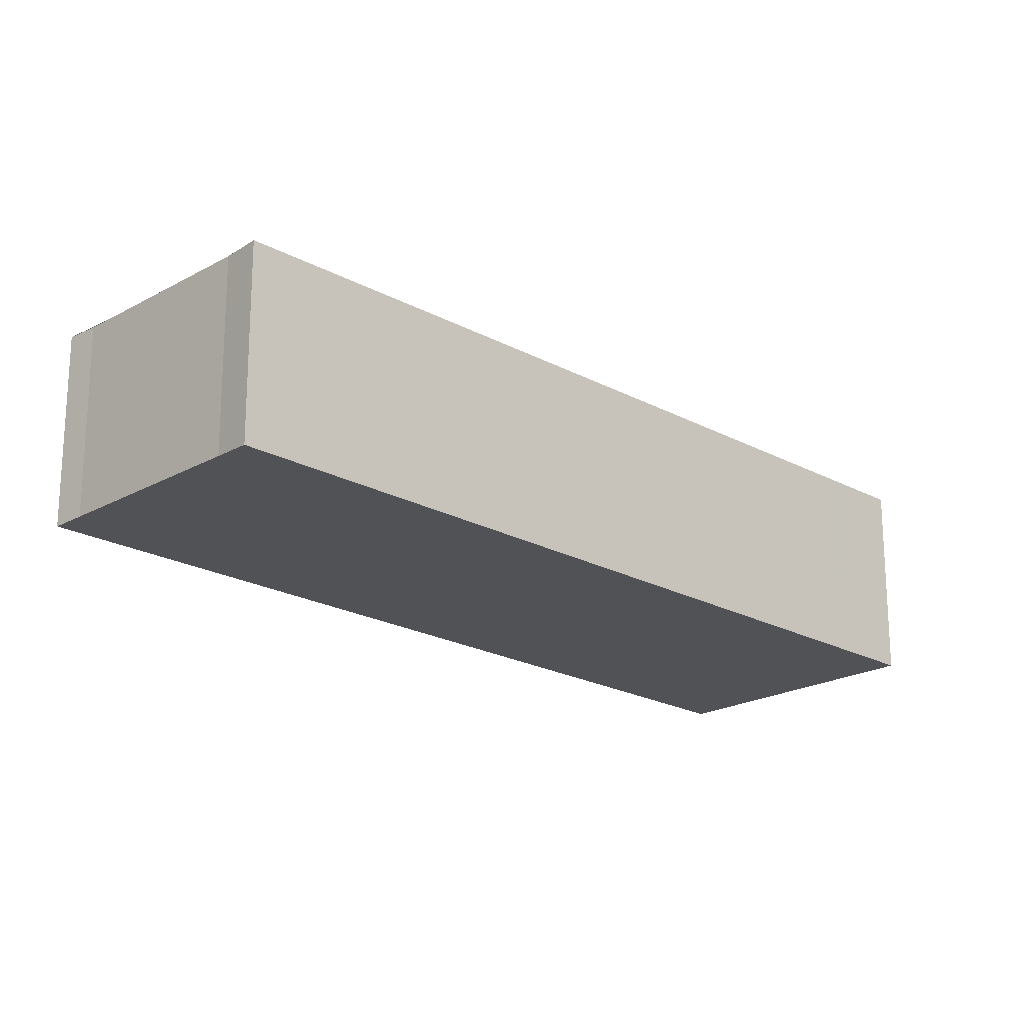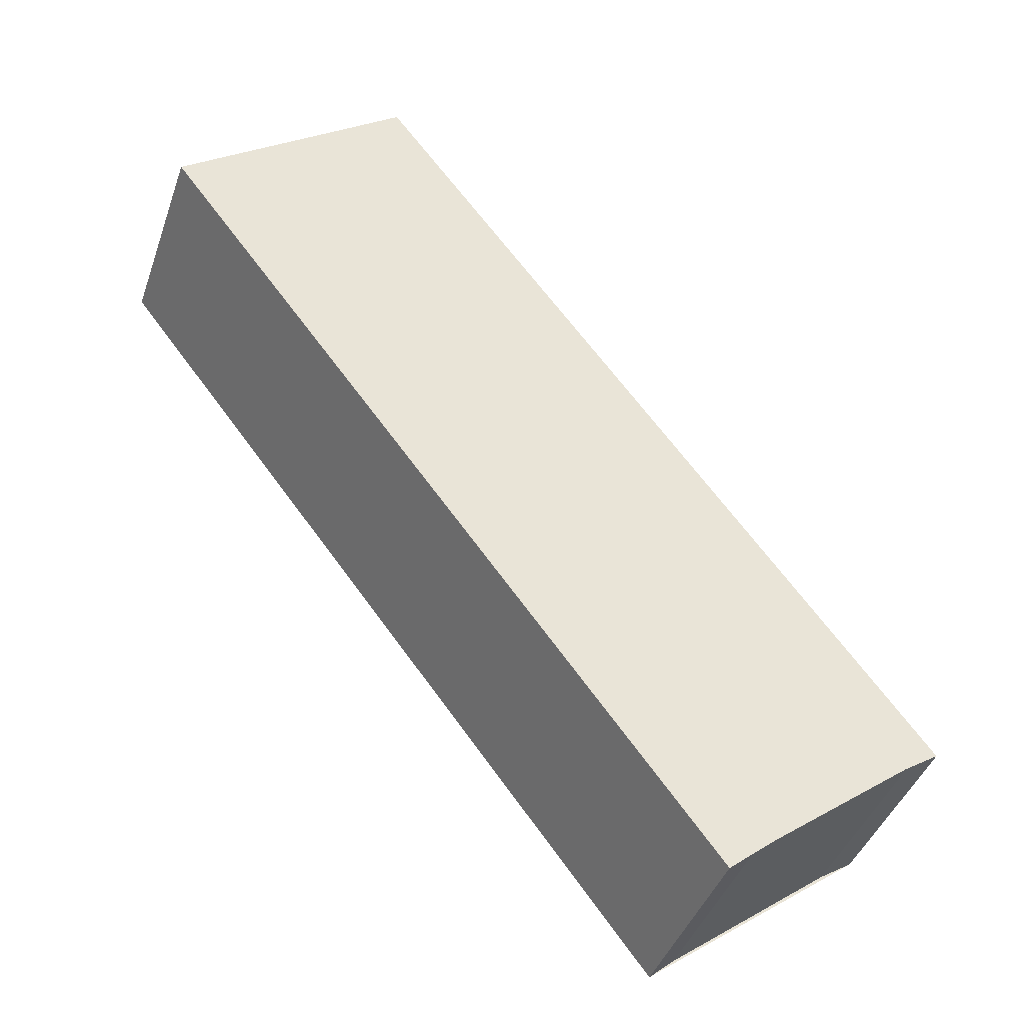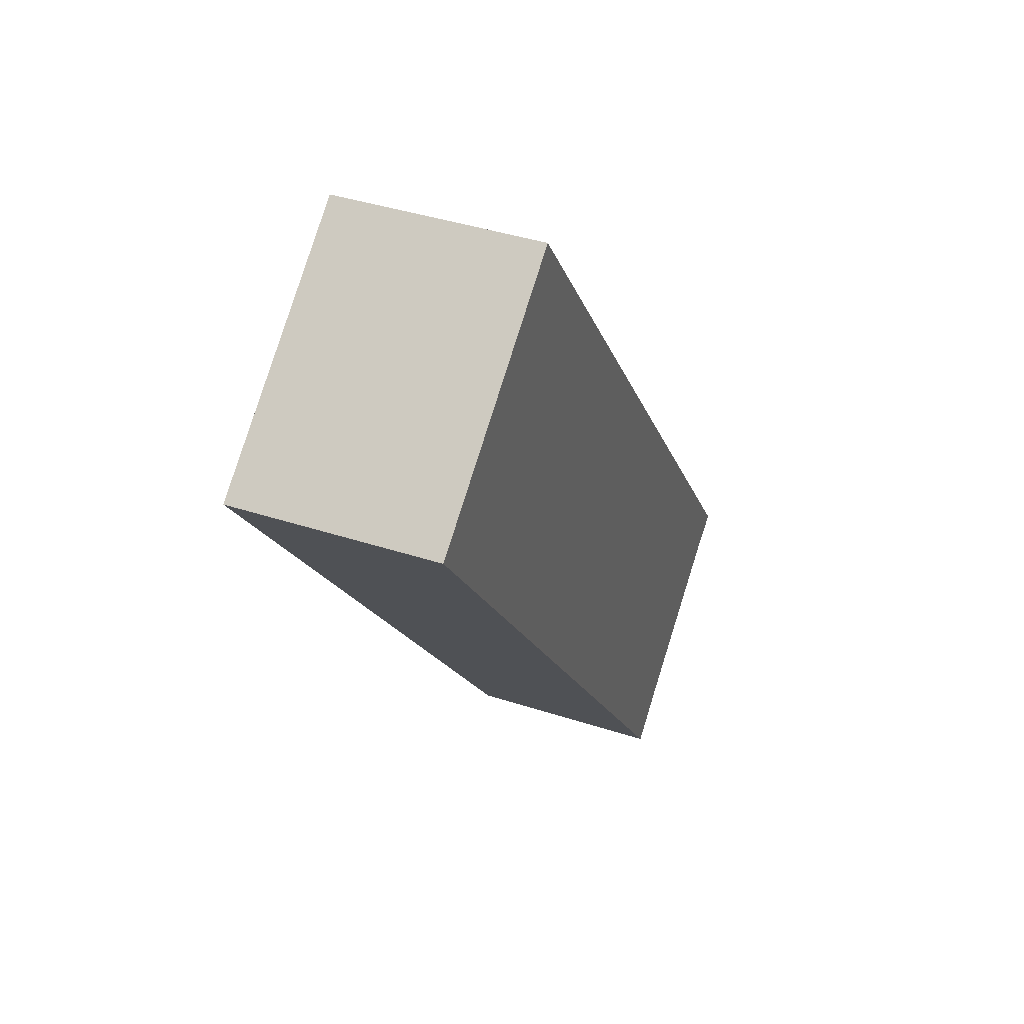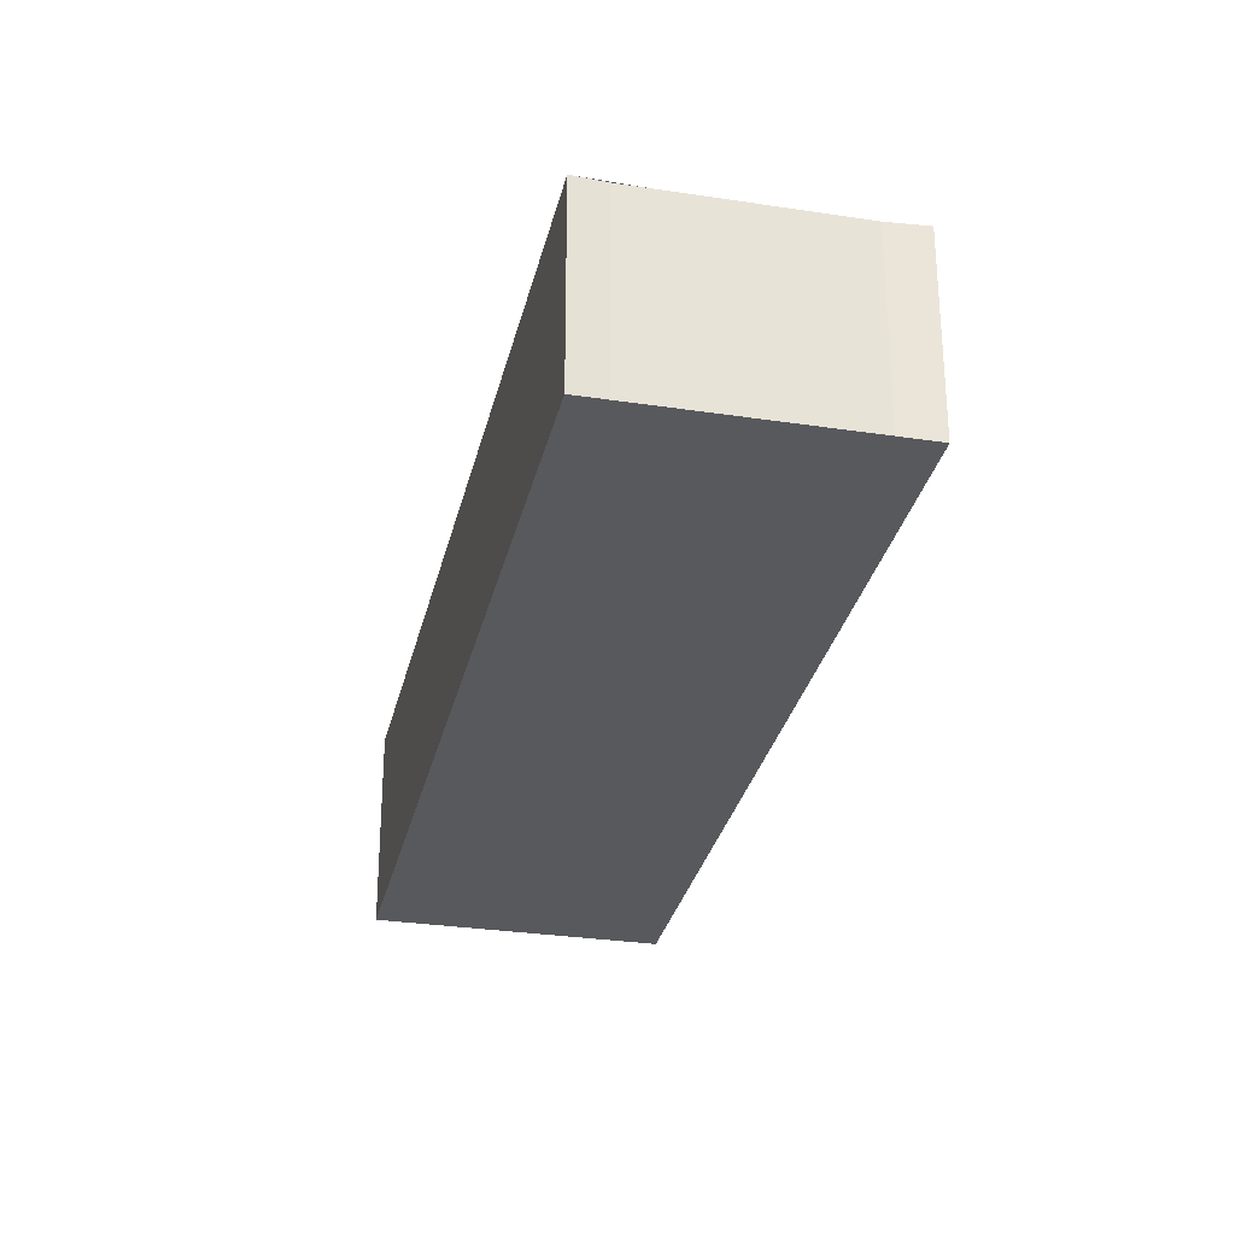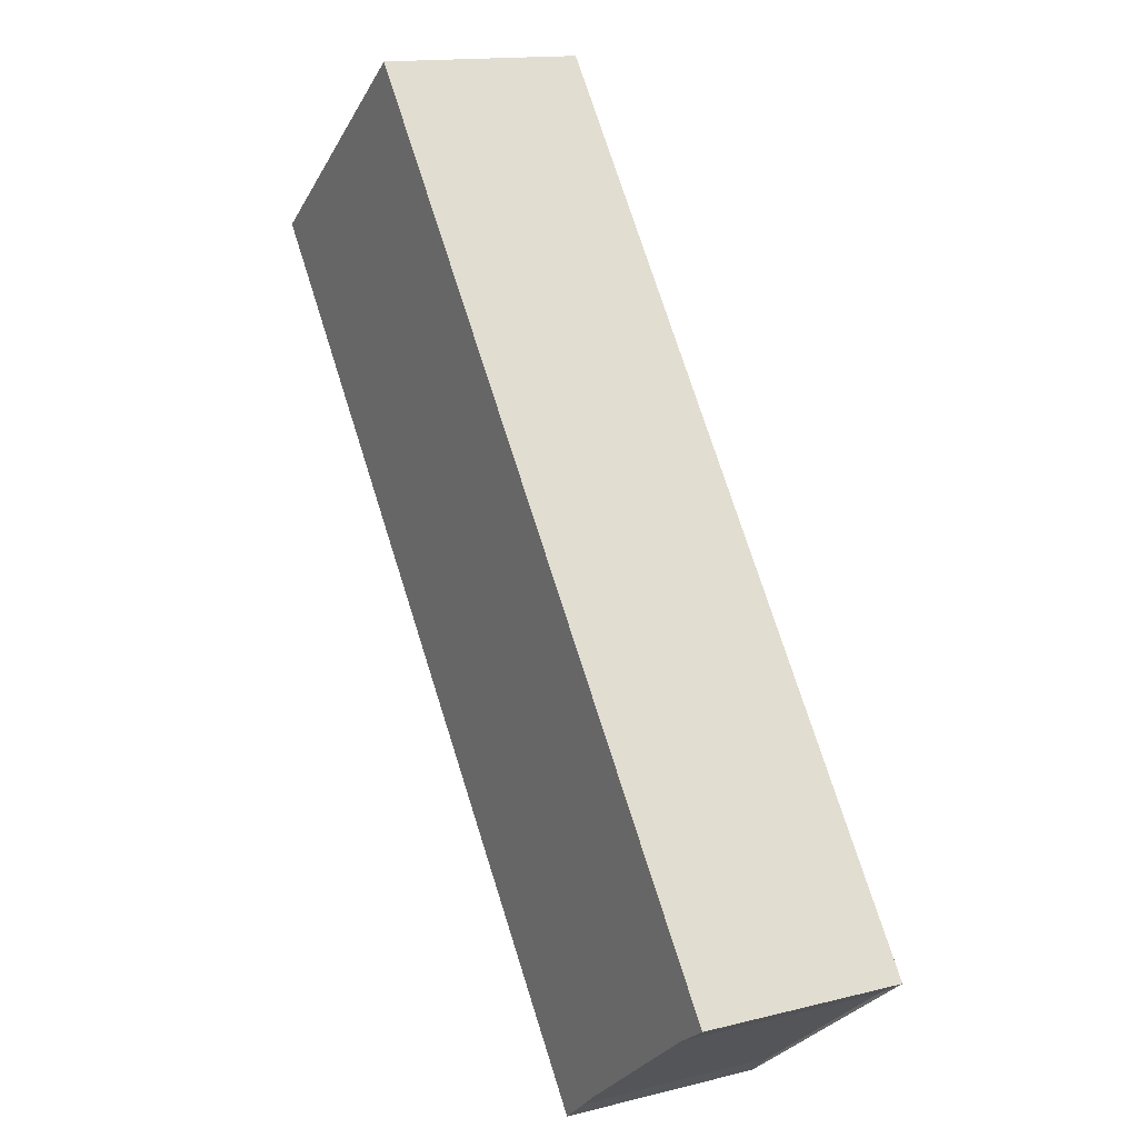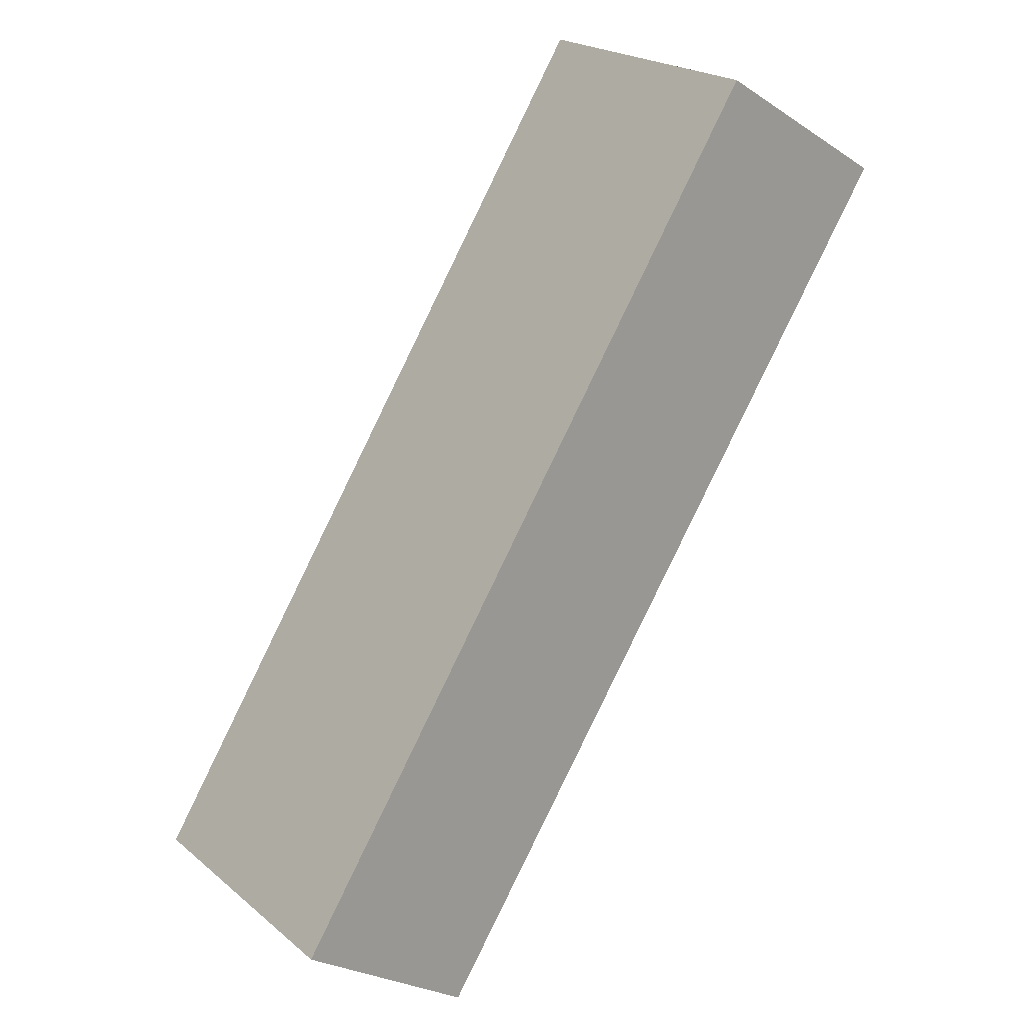
<metadata>
{"format":"obj","ext":"obj","renderer":"f3d","projection":"perspective","resolution":1024,"background":"white","views":[{"elev":-20.8,"azim":82.7,"up":"+Z"},{"elev":-41.8,"azim":-18.5,"up":"+Y"},{"elev":39.9,"azim":-67.9,"up":"+Y"},{"elev":-30.2,"azim":24.9,"up":"+Z"},{"elev":14.4,"azim":61.0,"up":"+Y"},{"elev":-26.5,"azim":-135.7,"up":"+Y"}]}
</metadata>
<code>
v -1971 -755.1 2.559
v -1964 -764.5 2.509
v -1964 -764.8 2.508
v -1966 -766.4 2.504
v -1966 -766.7 2.504
v -1974 -757.3 2.554
v -1971 -755.1 2.559
v -1974 -757.3 2.554
v -1971 -755.4 2.558
v -1964 -764.8 2.508
v -1971 -755.4 2.558
v -1966 -766.6 2.504
v -1974 -757.3 2.554
v -1974 -757.3 2.554
v -1973 -757.5 2.553
v -1973 -757.5 2.553
v -1971 -755.6 2.557
v -1973 -756.7 2.555
v -1973 -756.9 2.554
v -1966 -766.1 2.505
v -1972 -757.7 2.55
v -1970 -756.4 2.553
v -1973 -758.2 2.549
v -1971 -756.1 2.555
v -1972 -757.4 2.552
v -1973 -757.9 2.55
v -1971 -755.3 2.558
v -1973 -756.7 2.555
v -1970 -756.1 2.554
v -1973 -758.2 2.549
v -1970 -755.7 2.555
v -1973 -757.9 2.55
v -1972 -757.8 2.549
v -1973 -758.4 2.548
v -1970 -756.2 2.553
v -1970 -756.5 2.552
v -1973 -758.4 2.548
v -1966 -766.6 2.504
v -1966 -766.1 2.505
v -1964 -764.7 2.508
v -1964 -764.4 2.509
v -1966 -766.6 2.504
v -1965 -765.7 2.506
v -1971 -755.1 2.559
v -1971 -755.1 2.559
v -1971 -755.1 0
v -1971 -755.1 -4.441e-16
v -1964 -764.7 2.508
v -1964 -764.5 2.509
v -1964 -764.5 0
v -1964 -764.7 0
v -1964 -764.8 2.508
v -1964 -764.8 2.508
v -1964 -764.8 0
v -1964 -764.8 0
v -1966 -766.6 2.504
v -1966 -766.4 2.504
v -1966 -766.4 0
v -1966 -766.6 0
v -1966 -766.6 2.504
v -1966 -766.7 2.504
v -1966 -766.7 0
v -1966 -766.6 -4.441e-16
v -1974 -757.3 2.554
v -1974 -757.3 2.554
v -1974 -757.3 0
v -1974 -757.3 0
v -1971 -755.3 2.558
v -1971 -755.1 2.559
v -1971 -755.1 -4.441e-16
v -1971 -755.3 0
v -1974 -757.3 2.554
v -1974 -757.3 2.554
v -1974 -757.3 0
v -1974 -757.3 0
v -1965 -765.7 2.506
v -1964 -764.8 2.508
v -1964 -764.8 0
v -1965 -765.7 0
v -1971 -755.1 2.559
v -1971 -755.4 2.558
v -1971 -755.4 0
v -1971 -755.1 0
v -1966 -766.7 2.504
v -1966 -766.6 2.504
v -1966 -766.6 0
v -1966 -766.7 0
v -1973 -756.7 2.555
v -1974 -757.3 2.554
v -1974 -757.3 0
v -1973 -756.7 0
v -1974 -757.3 2.554
v -1973 -757.5 2.553
v -1973 -757.5 0
v -1974 -757.3 0
v -1966 -766.4 2.504
v -1966 -766.1 2.505
v -1966 -766.1 0
v -1966 -766.4 0
v -1970 -755.7 2.555
v -1971 -755.3 2.558
v -1971 -755.3 0
v -1970 -755.7 -4.441e-16
v -1971 -755.4 2.558
v -1973 -756.7 2.555
v -1973 -756.7 0
v -1971 -755.4 0
v -1970 -756.2 2.553
v -1970 -756.1 2.554
v -1970 -756.1 0
v -1970 -756.2 -4.441e-16
v -1973 -757.9 2.55
v -1973 -758.2 2.549
v -1973 -758.2 -4.441e-16
v -1973 -757.9 0
v -1970 -756.1 2.554
v -1970 -755.7 2.555
v -1970 -755.7 -4.441e-16
v -1970 -756.1 0
v -1973 -757.5 2.553
v -1973 -757.9 2.55
v -1973 -757.9 0
v -1973 -757.5 0
v -1964 -764.4 2.509
v -1970 -756.2 2.553
v -1970 -756.2 -4.441e-16
v -1964 -764.4 0
v -1973 -758.2 2.549
v -1973 -758.4 2.548
v -1973 -758.4 0
v -1973 -758.2 -4.441e-16
v -1964 -764.8 2.508
v -1964 -764.7 2.508
v -1964 -764.7 0
v -1964 -764.8 0
v -1964 -764.5 2.509
v -1964 -764.4 2.509
v -1964 -764.4 0
v -1964 -764.5 0
v -1973 -758.4 2.548
v -1966 -766.6 2.504
v -1966 -766.6 -4.441e-16
v -1973 -758.4 0
v -1966 -766.1 2.505
v -1965 -765.7 2.506
v -1965 -765.7 0
v -1966 -766.1 0
v -1971 -755.1 0
v -1964 -764.5 0
v -1964 -764.8 0
v -1966 -766.4 0
v -1966 -766.7 0
v -1974 -757.3 0
f 18 13 14 28
f 34 23 21 33
f 36 22 29 35
f 11 1 7 9
f 37 30 23 34
f 13 8 6 14
f 15 8 13 16
f 19 16 13 18
f 18 9 17 19
f 33 21 22 36
f 25 19 17 24
f 26 16 19 25
f 24 22 21 25
f 25 21 23 26
f 17 9 7 27
f 28 11 9 18
f 24 17 27 31
f 32 15 16 26
f 31 29 22 24
f 26 23 30 32
f 39 20 4 12 38
f 41 2 40
f 38 12 5 42
f 43 20 39
f 38 34 33 39
f 40 3 10 36 35 41
f 42 37 34 38
f 39 33 36 10 43
f 45 46 47 44
f 49 50 51 48
f 53 54 55 52
f 57 58 59 56
f 61 62 63 60
f 65 66 67 64
f 69 70 71 68
f 73 74 75 72
f 77 78 79 76
f 81 82 83 80
f 85 86 87 84
f 89 90 91 88
f 93 94 95 92
f 97 98 99 96
f 101 102 103 100
f 105 106 107 104
f 109 110 111 108
f 113 114 115 112
f 117 118 119 116
f 121 122 123 120
f 125 126 127 124
f 129 130 131 128
f 133 134 135 132
f 137 138 139 136
f 141 142 143 140
f 145 146 147 144
f 149 150 151 152 153 148

</code>
